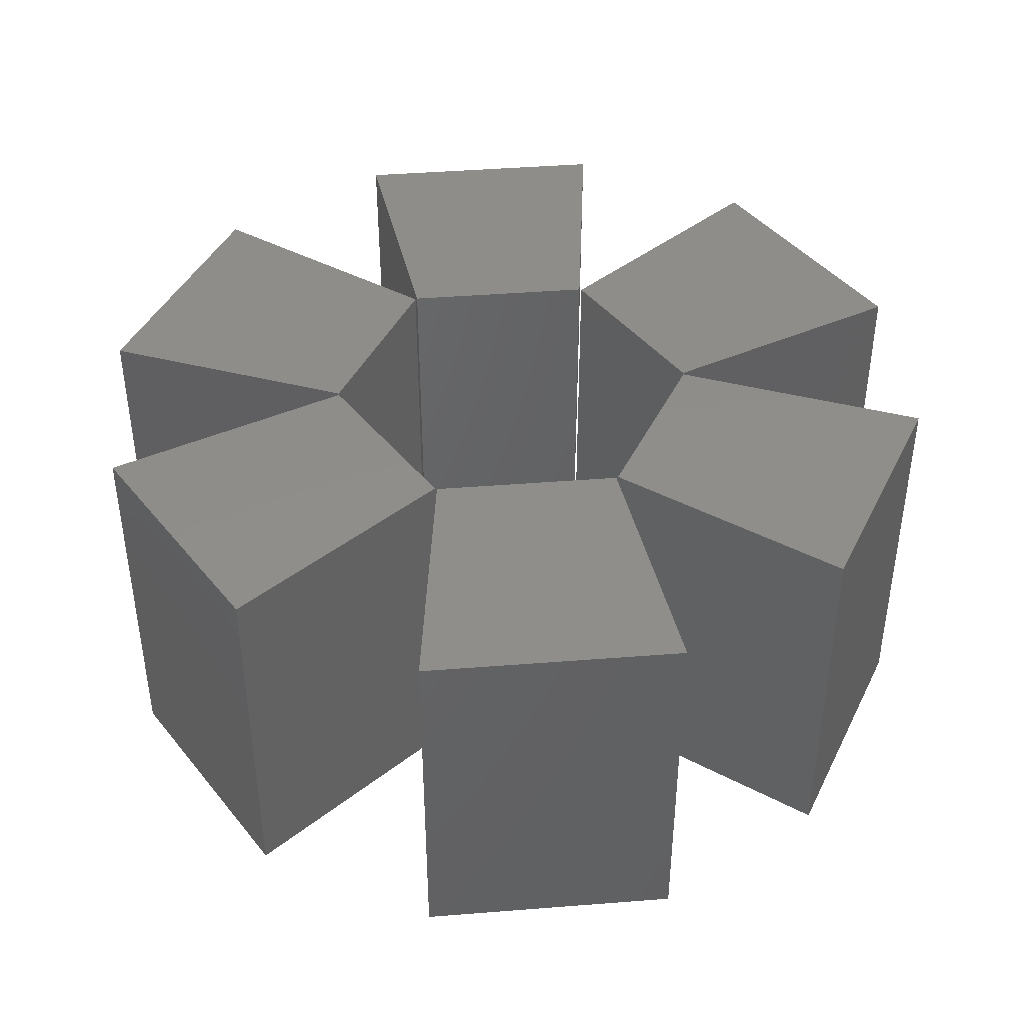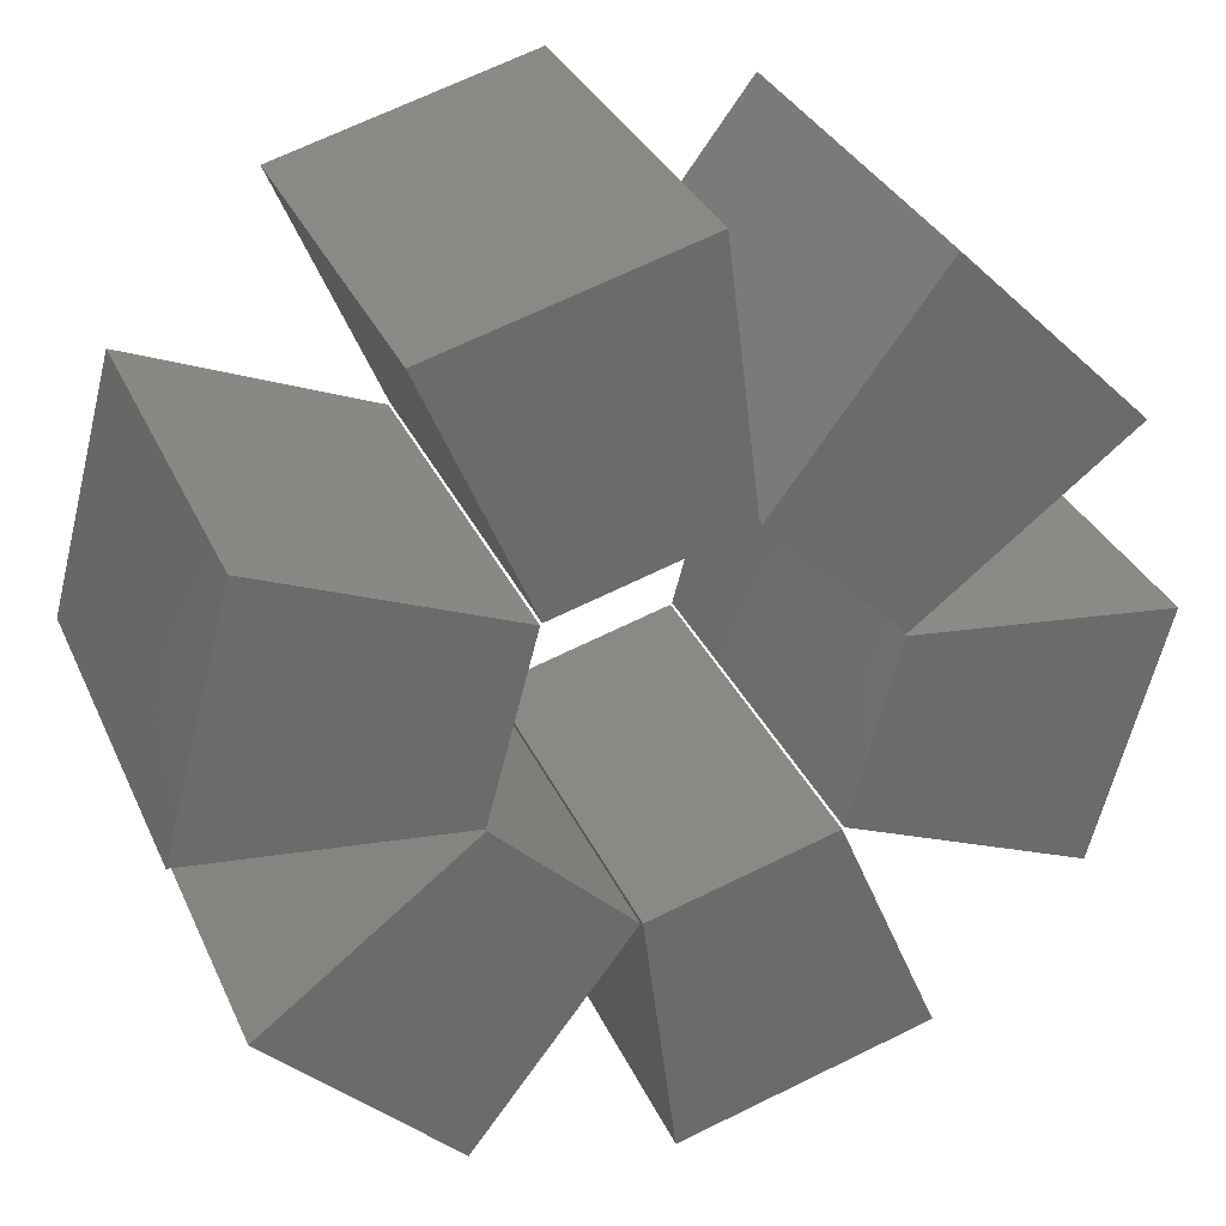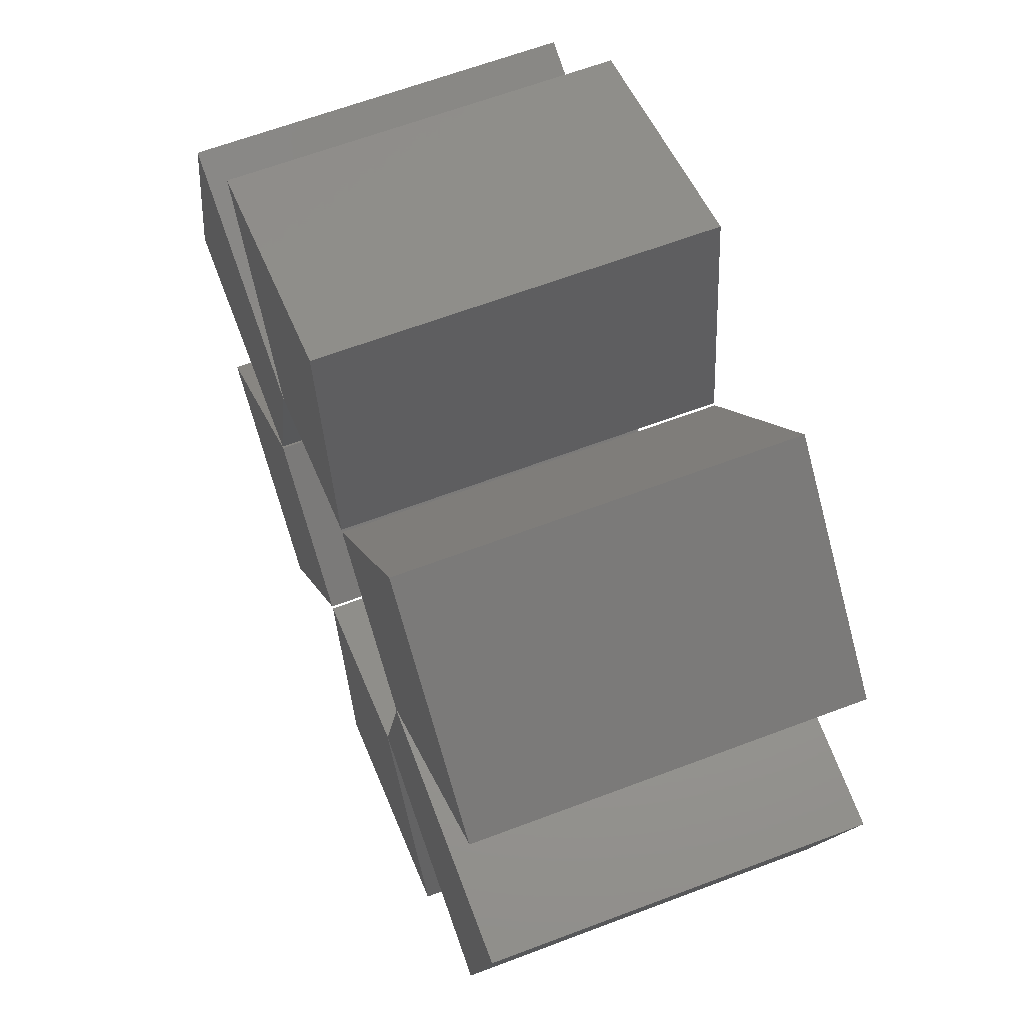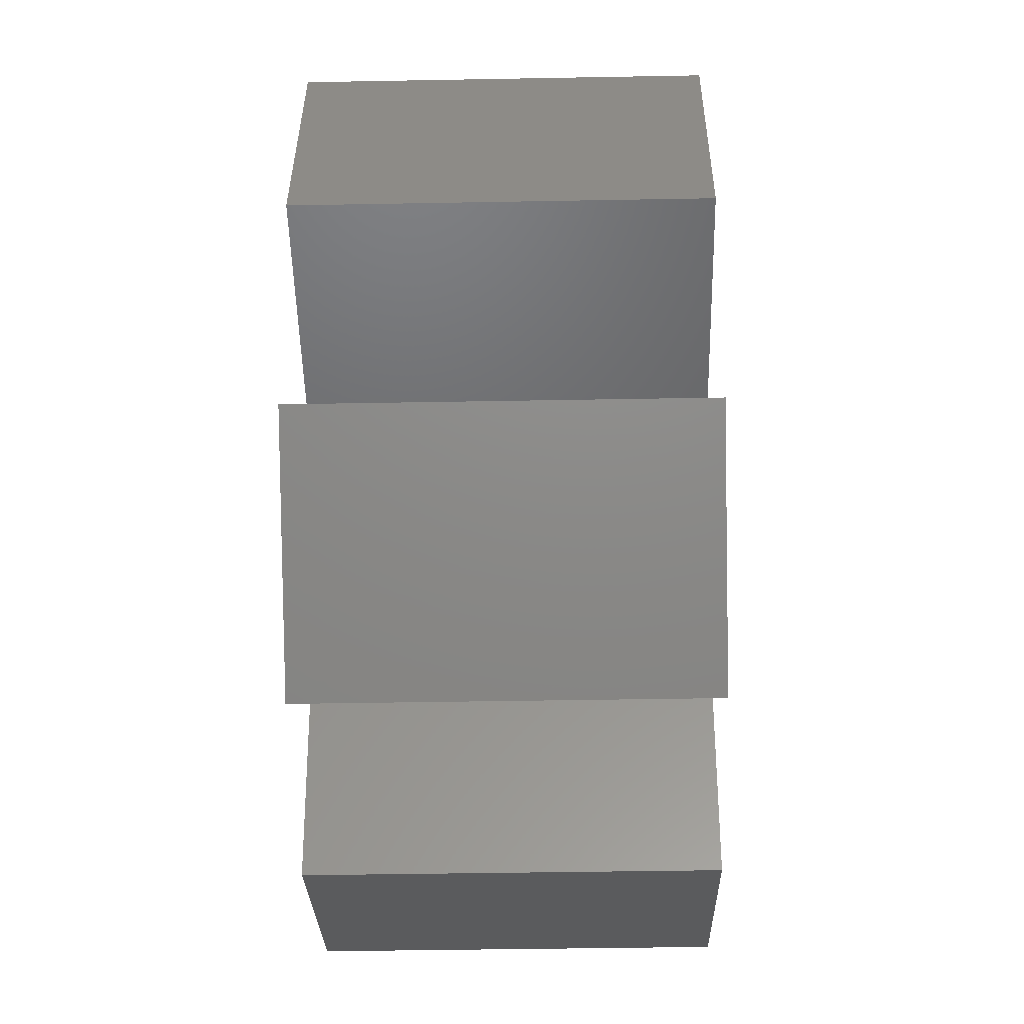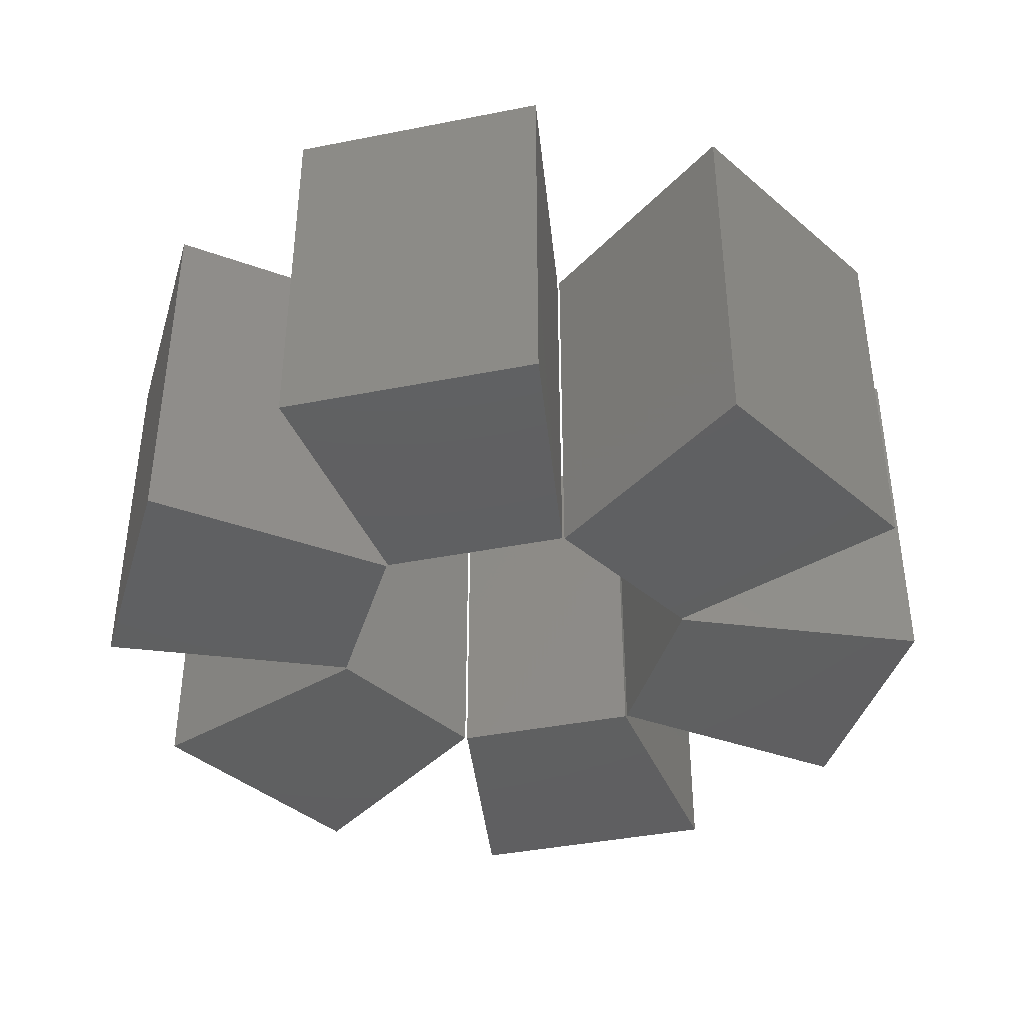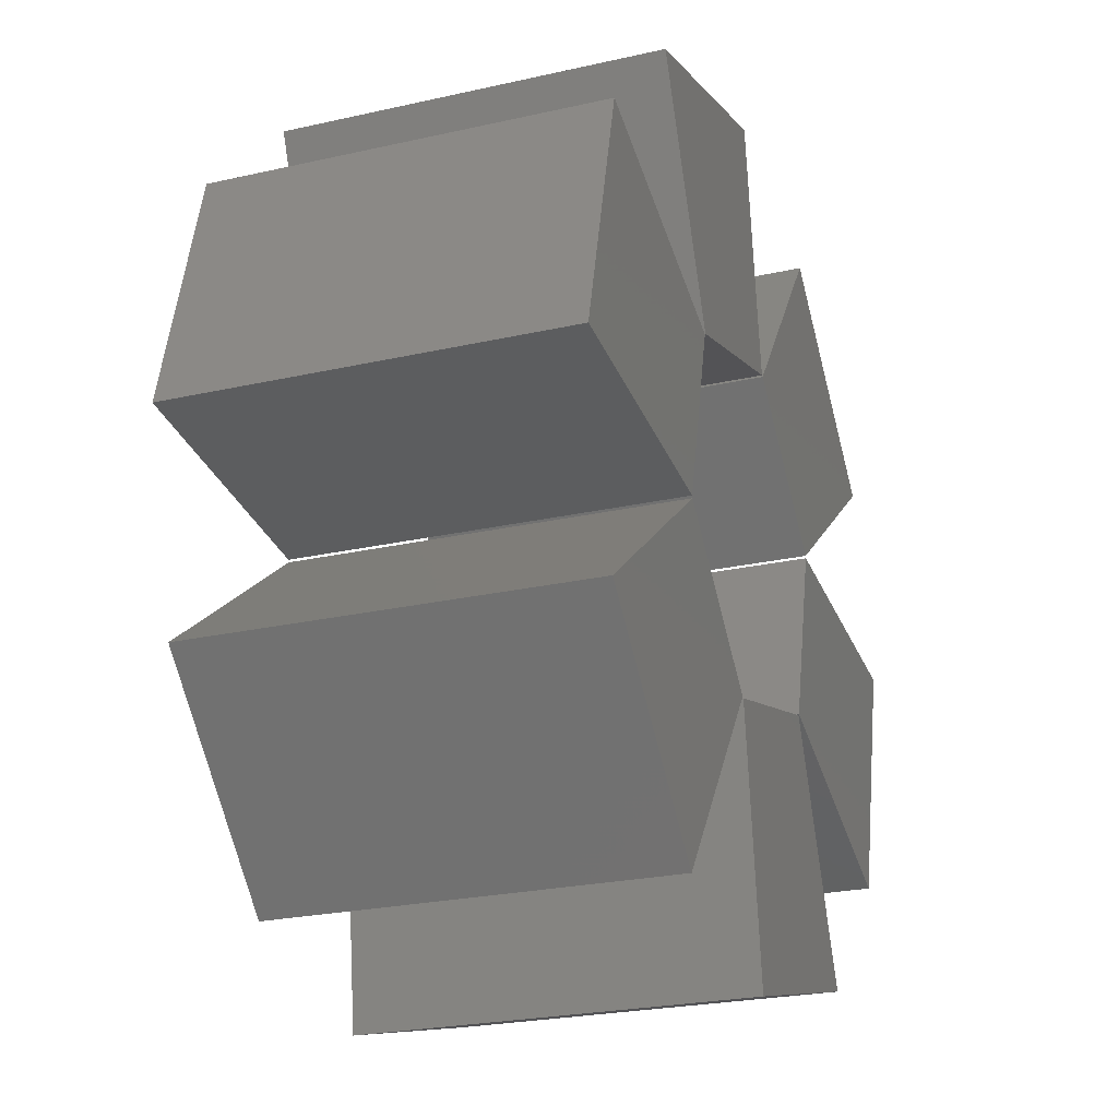
<metadata>
{"format":"stl","ext":"stl","renderer":"f3d","projection":"perspective","resolution":1024,"background":"white","views":[{"elev":42.4,"azim":159.6,"up":"+Z"},{"elev":32.6,"azim":158.5,"up":"+Y"},{"elev":62.8,"azim":-111.1,"up":"+Y"},{"elev":-40.4,"azim":91.3,"up":"+Y"},{"elev":-40.3,"azim":118.7,"up":"+Z"},{"elev":-24.2,"azim":110.6,"up":"+Y"}]}
</metadata>
<code>
# stl→obj: 48 verts, 72 faces
v 18.91 -72.38 75
v 5.944 -174.1 75
v 18.91 -72.38 -75
v 5.944 -174.1 -75
v -52.57 -53.23 75
v -52.57 -53.23 -75
v -92.19 -147.8 75
v -92.19 -147.8 -75
v 72.14 -19.81 75
v 153.7 -81.9 75
v 72.14 -19.81 -75
v 153.7 -81.9 -75
v 19.81 -72.14 75
v 19.81 -72.14 -75
v 81.9 -153.7 75
v 81.9 -153.7 -75
v 53.23 52.57 75
v 147.8 92.19 75
v 53.23 52.57 -75
v 147.8 92.19 -75
v 72.38 -18.91 75
v 72.38 -18.91 -75
v 174.1 -5.944 75
v 174.1 -5.944 -75
v -18.91 72.38 75
v -5.944 174.1 75
v -18.91 72.38 -75
v -5.944 174.1 -75
v 52.57 53.23 75
v 52.57 53.23 -75
v 92.19 147.8 75
v 92.19 147.8 -75
v -72.14 19.81 75
v -153.7 81.9 75
v -72.14 19.81 -75
v -153.7 81.9 -75
v -19.81 72.14 75
v -19.81 72.14 -75
v -81.9 153.7 75
v -81.9 153.7 -75
v -53.23 -52.57 75
v -147.8 -92.19 75
v -53.23 -52.57 -75
v -147.8 -92.19 -75
v -72.38 18.91 75
v -72.38 18.91 -75
v -174.1 5.944 75
v -174.1 5.944 -75
f 1 2 3
f 3 2 4
f 5 1 6
f 6 1 3
f 7 5 8
f 8 5 6
f 2 7 4
f 4 7 8
f 4 8 3
f 3 8 6
f 2 1 7
f 7 1 5
f 9 10 11
f 11 10 12
f 13 9 14
f 14 9 11
f 15 13 16
f 16 13 14
f 10 15 12
f 12 15 16
f 12 16 11
f 11 16 14
f 10 9 15
f 15 9 13
f 17 18 19
f 19 18 20
f 21 17 22
f 22 17 19
f 23 21 24
f 24 21 22
f 18 23 20
f 20 23 24
f 20 24 19
f 19 24 22
f 18 17 23
f 23 17 21
f 25 26 27
f 27 26 28
f 29 25 30
f 30 25 27
f 31 29 32
f 32 29 30
f 26 31 28
f 28 31 32
f 28 32 27
f 27 32 30
f 26 25 31
f 31 25 29
f 33 34 35
f 35 34 36
f 37 33 38
f 38 33 35
f 39 37 40
f 40 37 38
f 34 39 36
f 36 39 40
f 36 40 35
f 35 40 38
f 34 33 39
f 39 33 37
f 41 42 43
f 43 42 44
f 45 41 46
f 46 41 43
f 47 45 48
f 48 45 46
f 42 47 44
f 44 47 48
f 44 48 43
f 43 48 46
f 42 41 47
f 47 41 45

</code>
